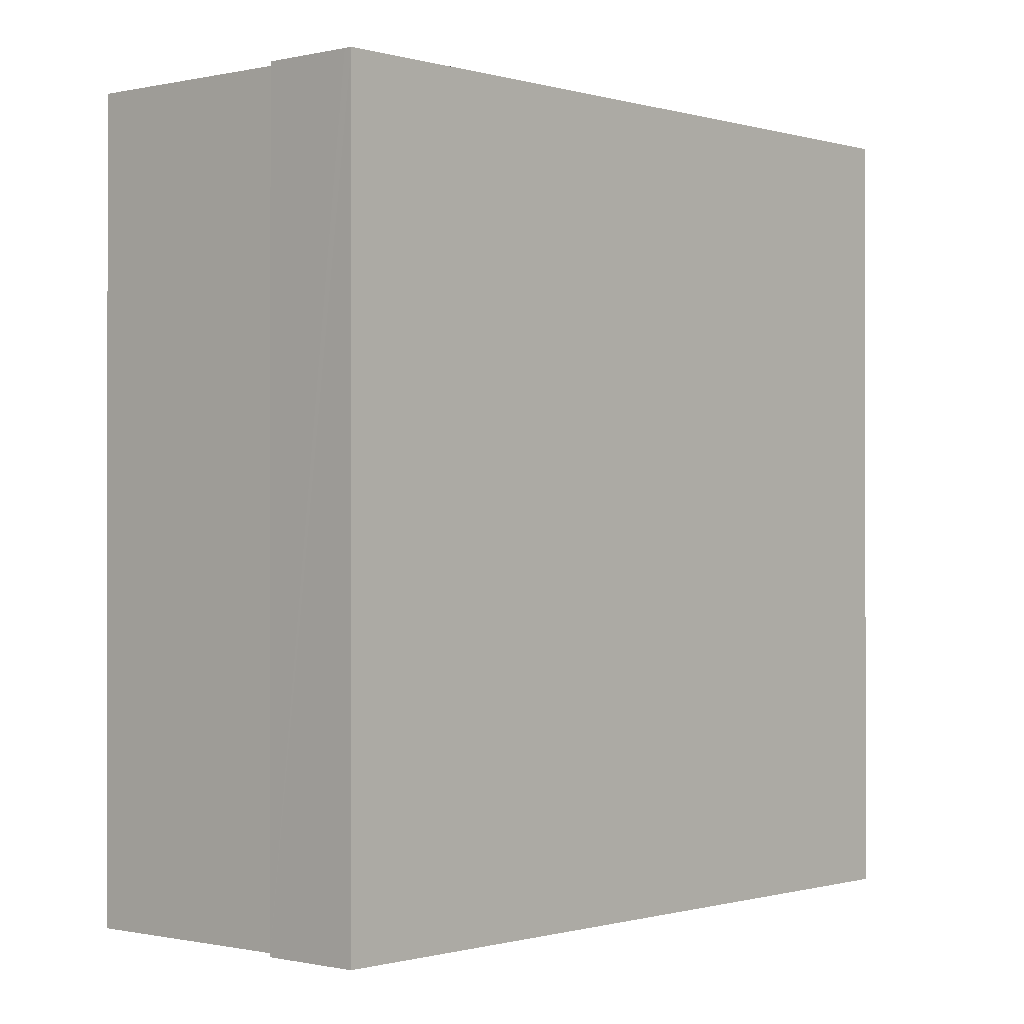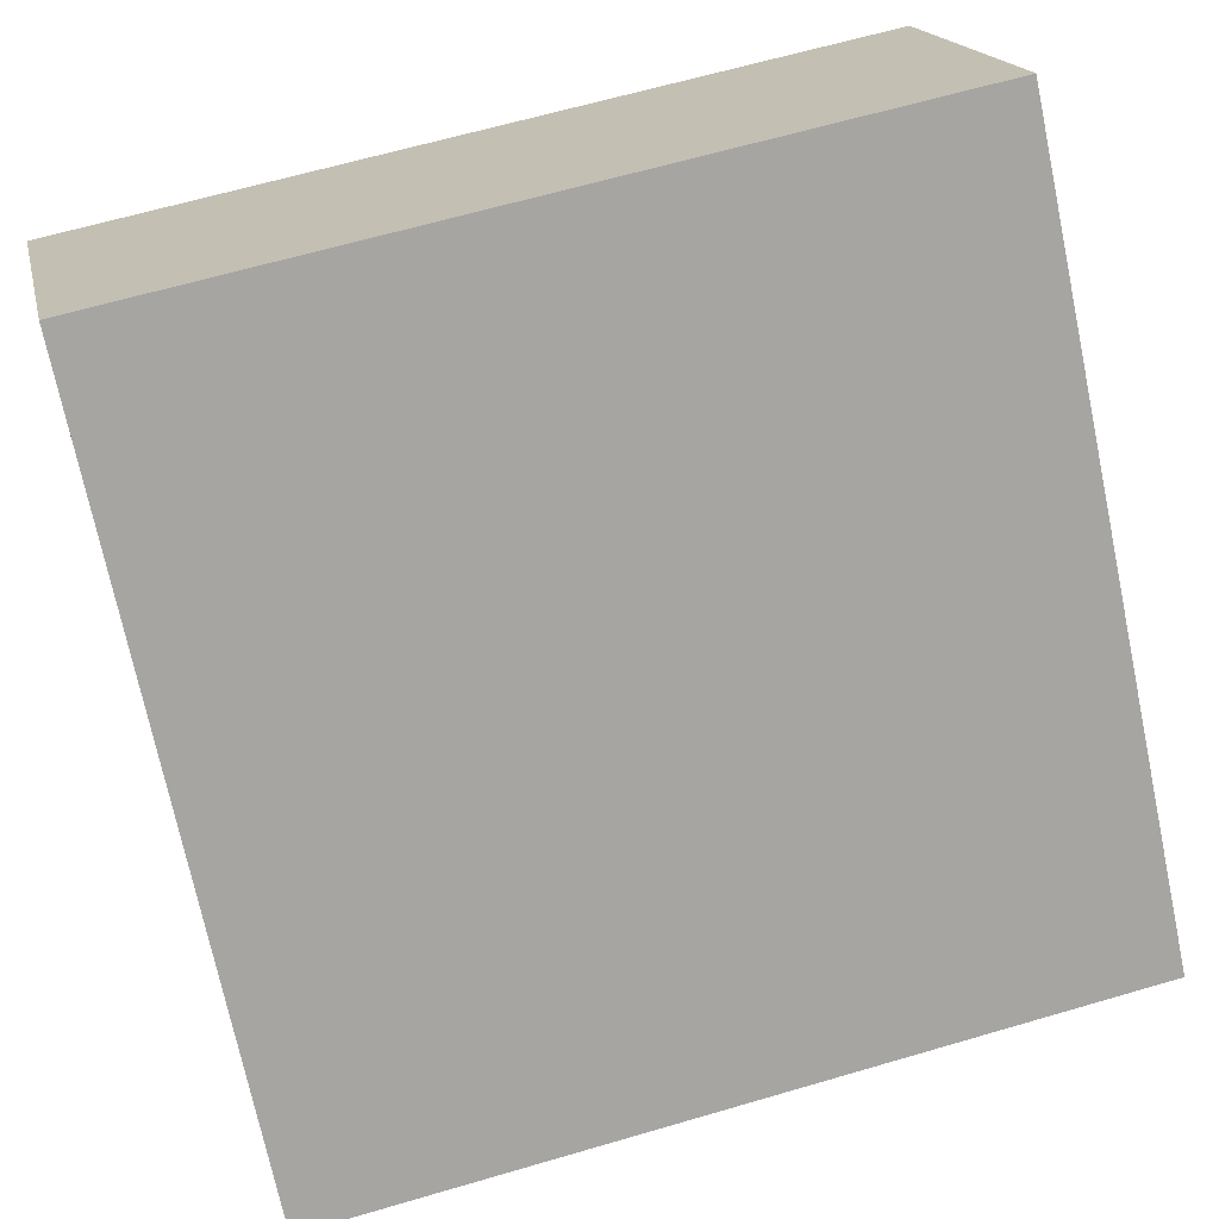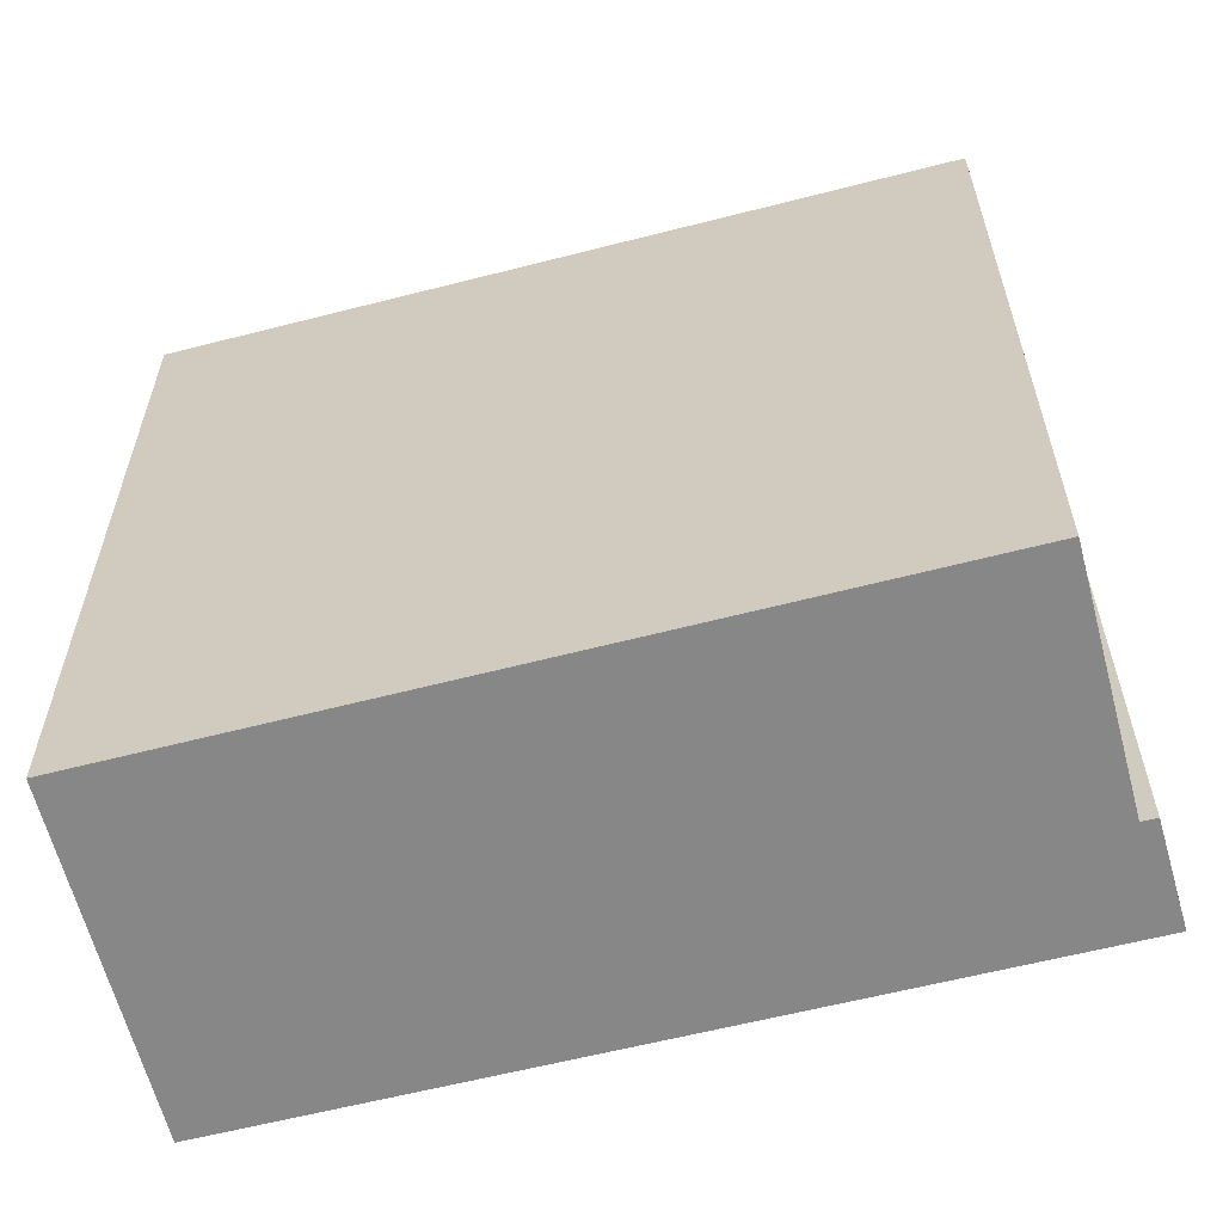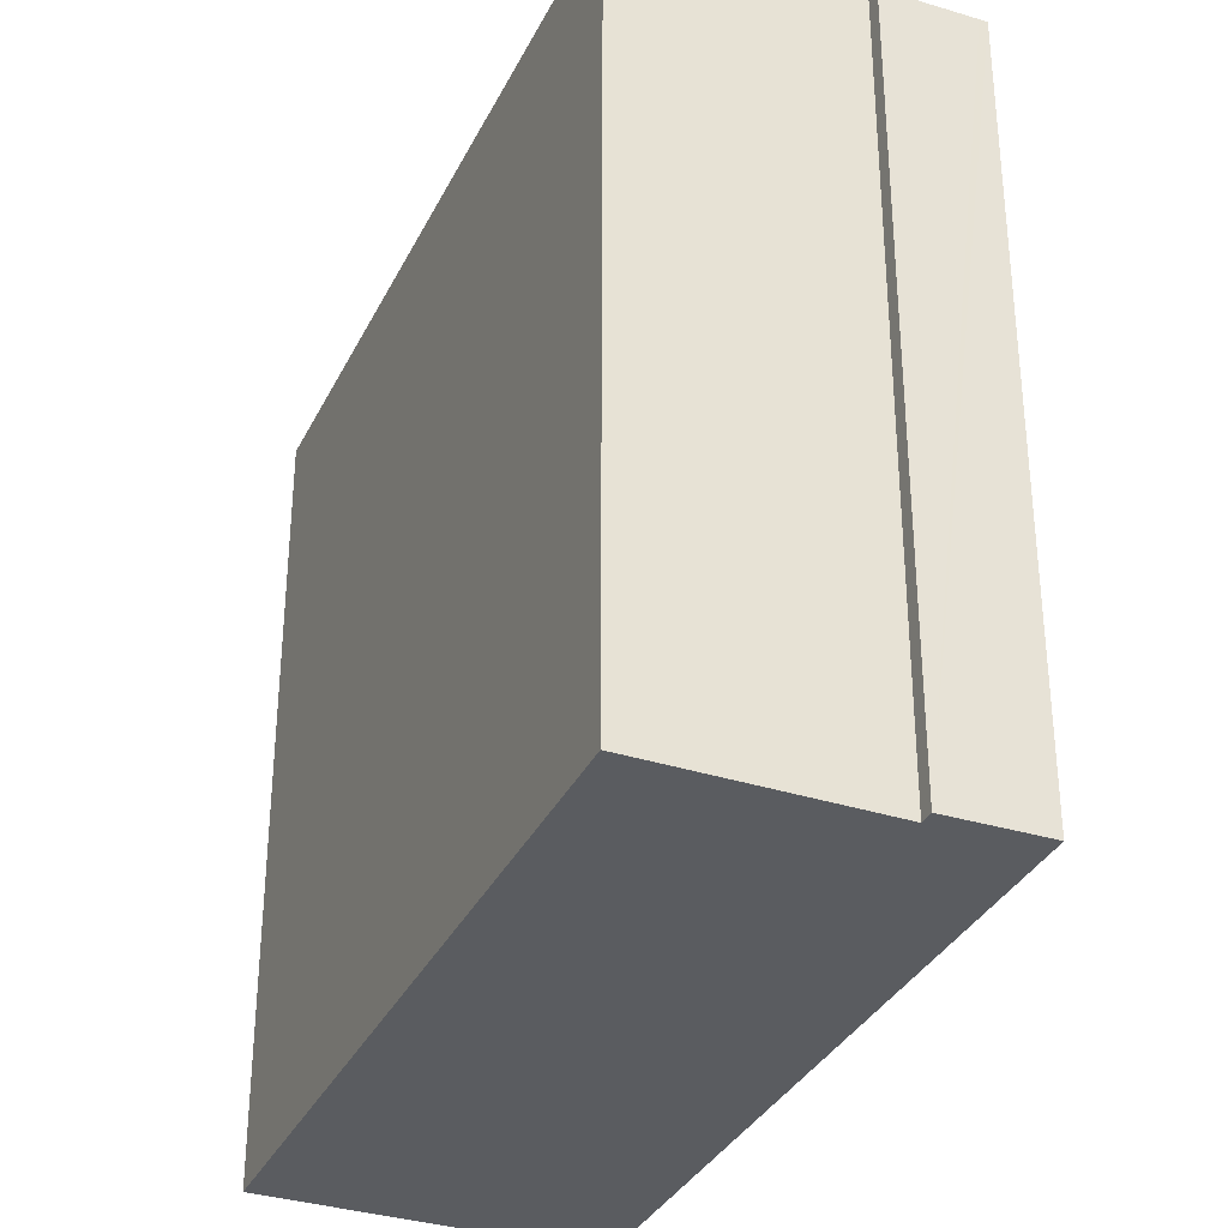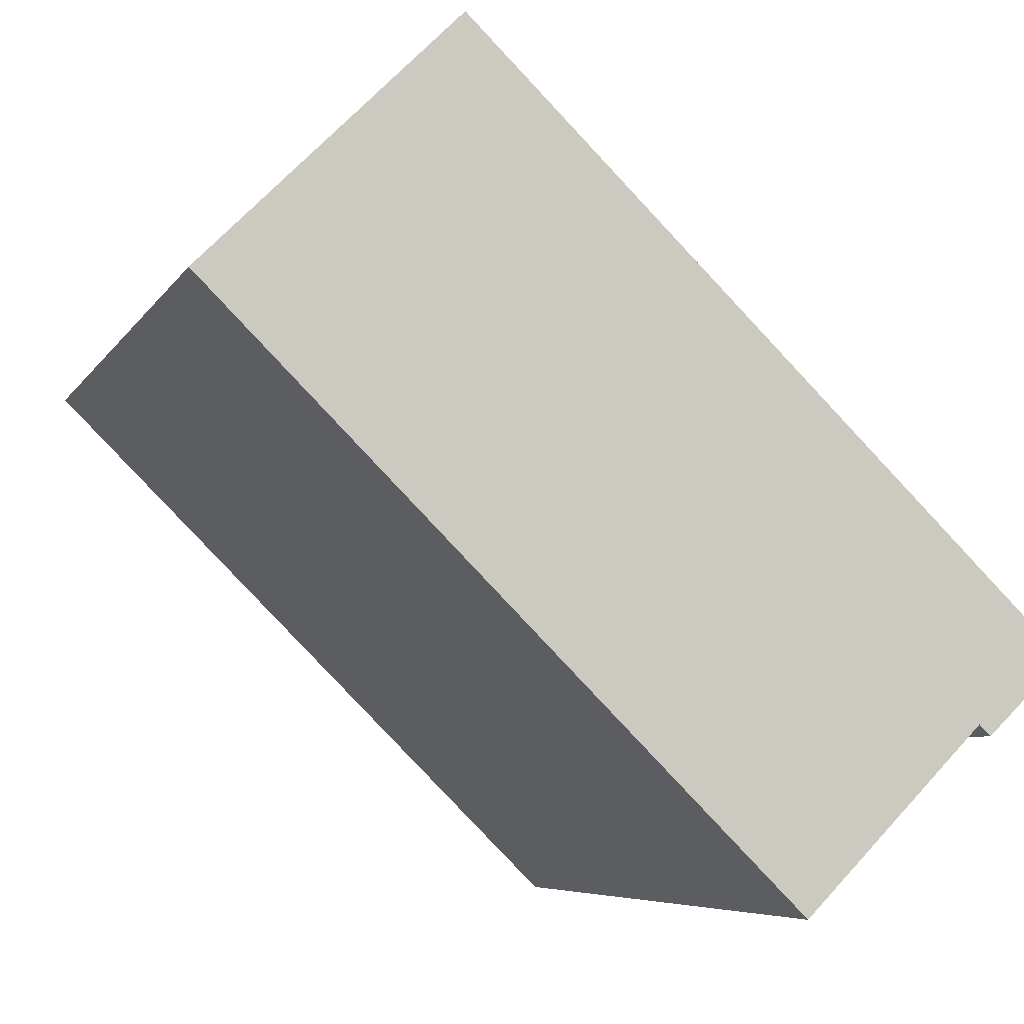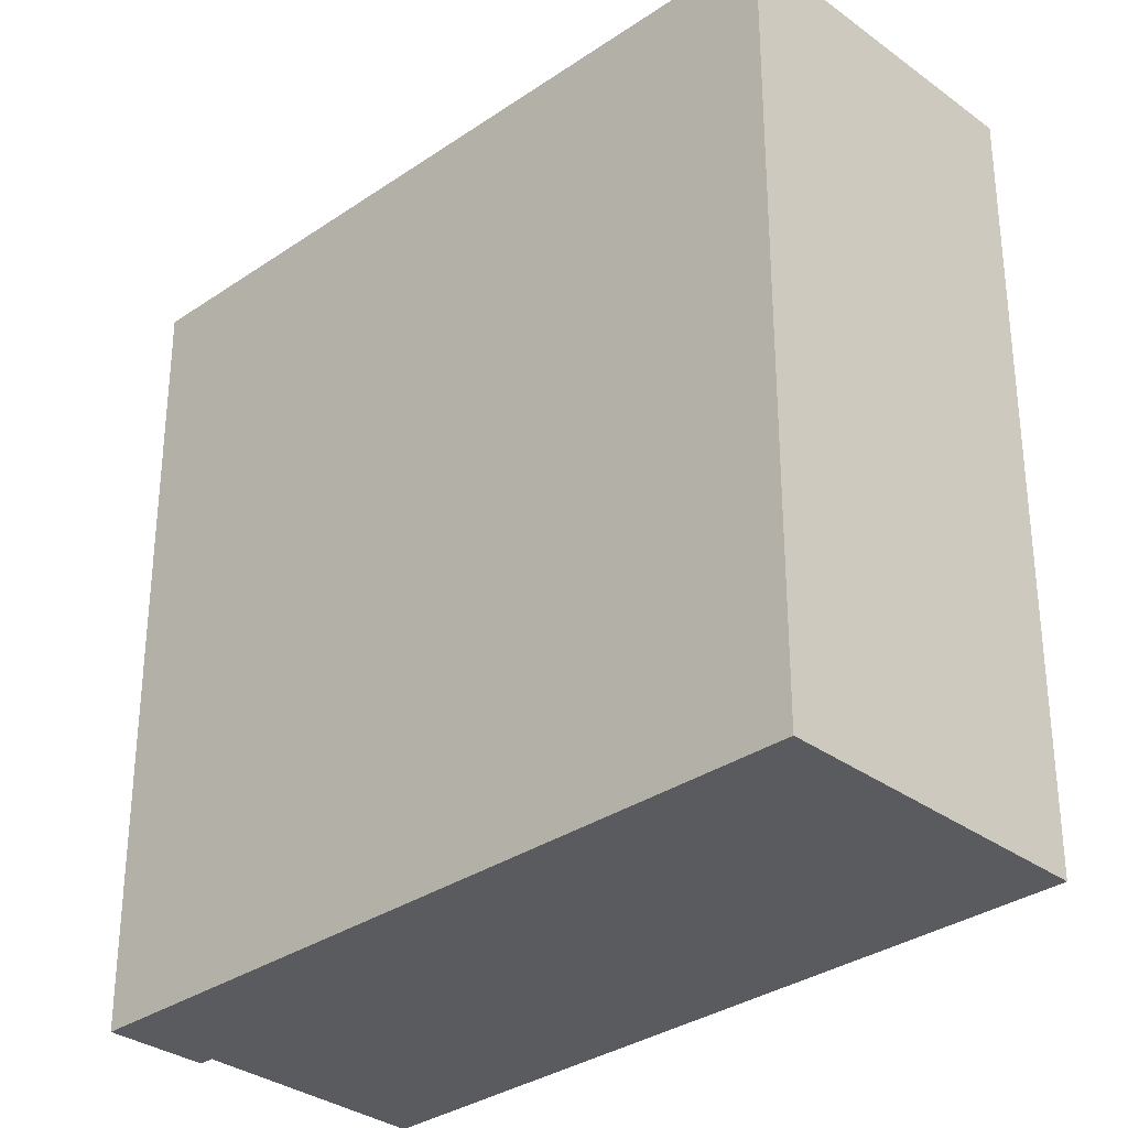
<metadata>
{"format":"obj","ext":"obj","renderer":"f3d","projection":"perspective","resolution":1024,"background":"white","views":[{"elev":-0.5,"azim":-93.2,"up":"+Y"},{"elev":63.2,"azim":-106.6,"up":"+Z"},{"elev":-62.5,"azim":149.9,"up":"+Y"},{"elev":-34.3,"azim":-158.0,"up":"+Y"},{"elev":-6.0,"azim":163.0,"up":"+Z"},{"elev":-32.3,"azim":-0.7,"up":"+Y"}]}
</metadata>
<code>
v  2.809 3.928 2.747
v  0.028 3.928 -0.028
v  0 3.928 2.405e-16
v  0.366 3.928 -0.356
v  0.42 3.928 -0.304
v  3.996 3.928 1.558
v  1.258 3.928 -1.153
v  0.366 2.18e-17 -0.356
v  0 0 0
v  0.028 1.715e-18 -0.028
v  1.258 7.06e-17 -1.153
v  0.42 1.861e-17 -0.304
v  2.809 -1.682e-16 2.747
v  3.996 -9.54e-17 1.558
g defaultobject
f 1 2 3
f 2 1 4
f 4 1 5
f 5 6 7
f 6 5 1
f 8 2 4
f 2 8 3
f 3 8 9
f 9 8 10
f 11 5 7
f 5 11 12
f 9 1 3
f 1 9 13
f 13 6 1
f 6 13 14
f 14 7 6
f 7 14 11
f 12 4 5
f 4 12 8
f 10 13 9
f 13 10 8
f 13 8 12
f 13 12 14
f 14 12 11

</code>
